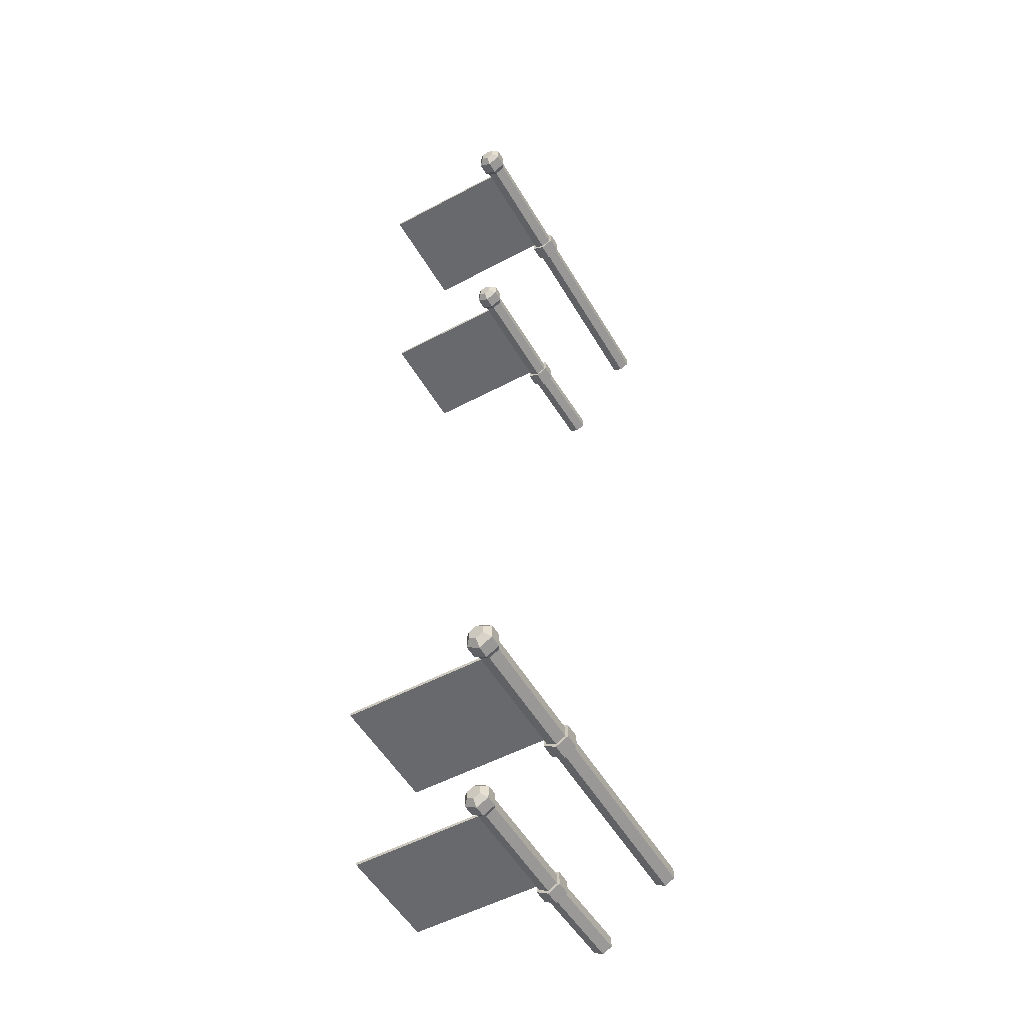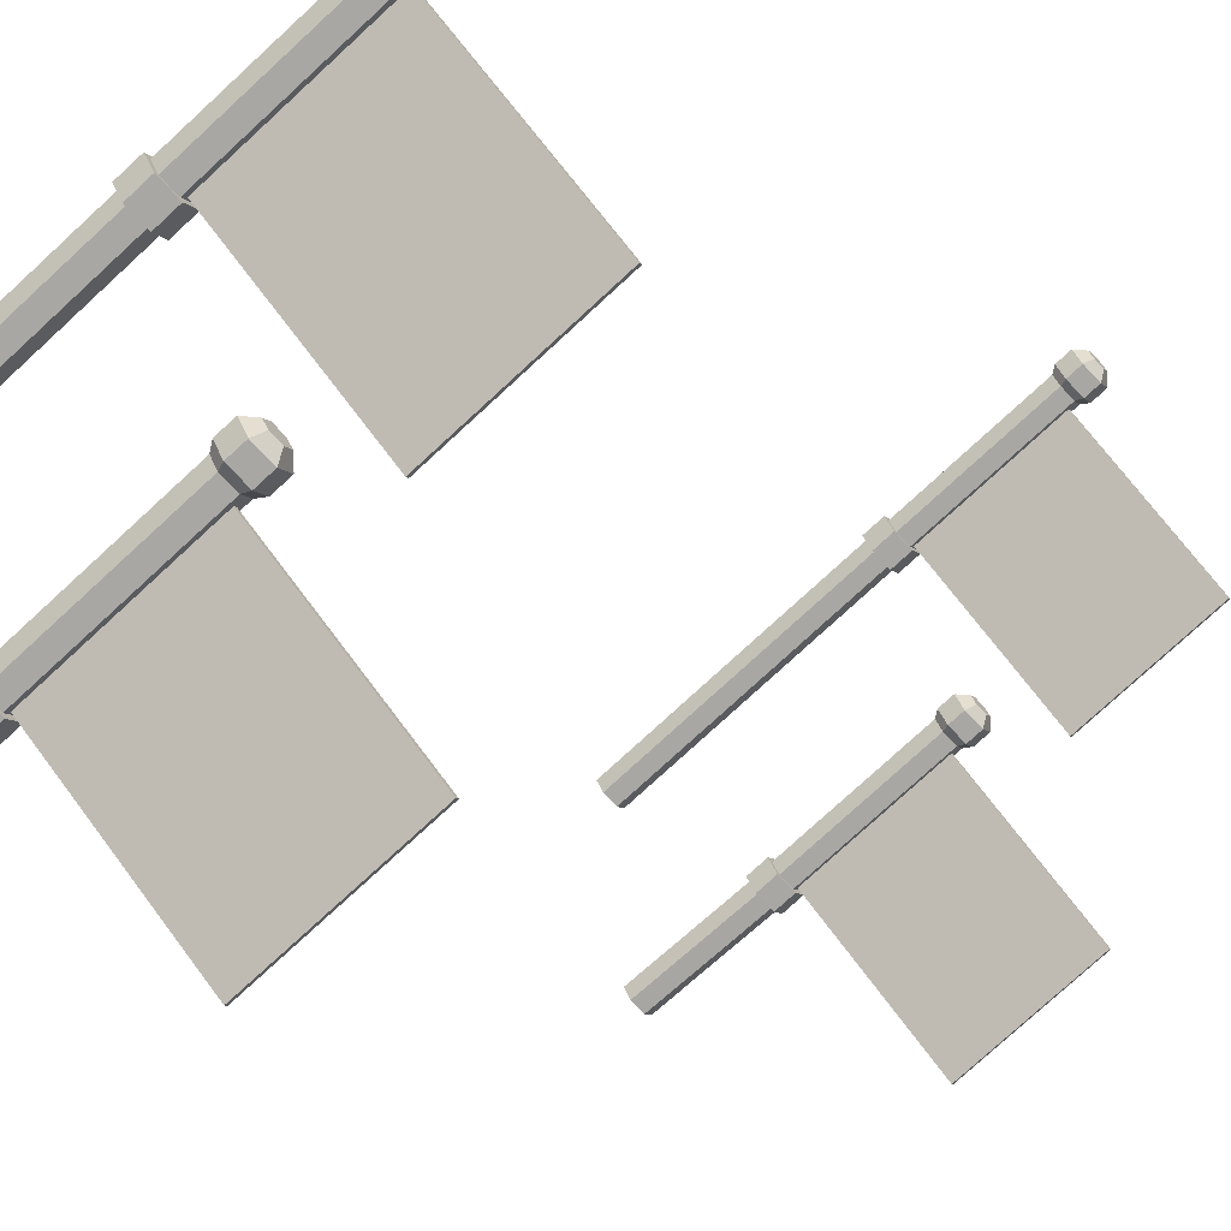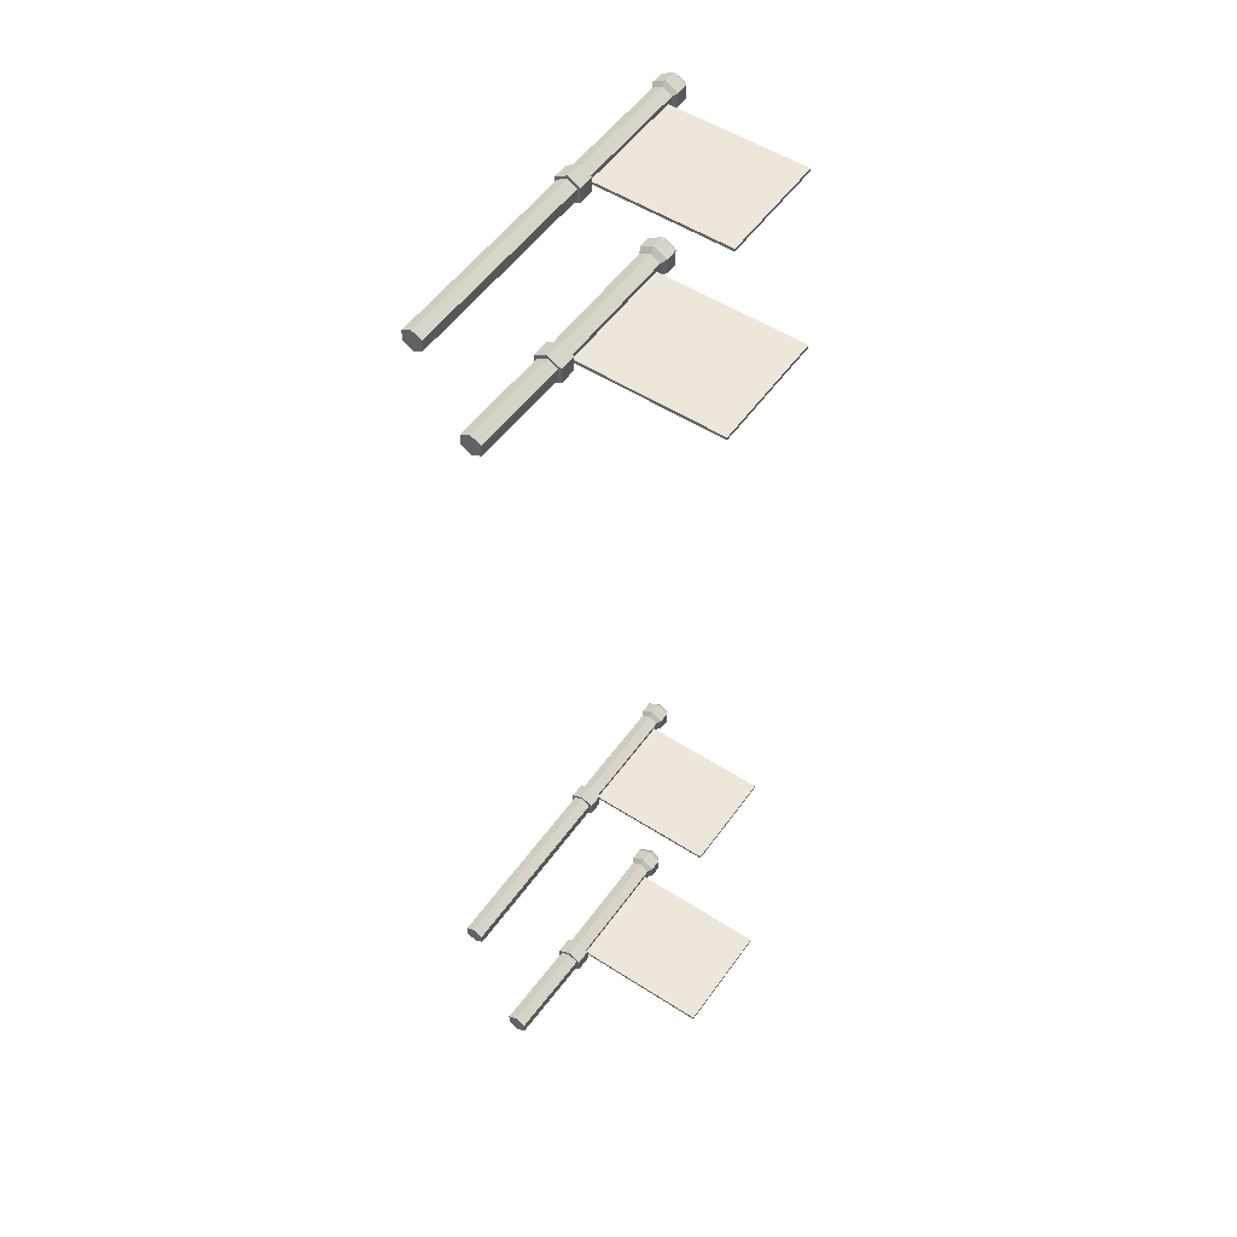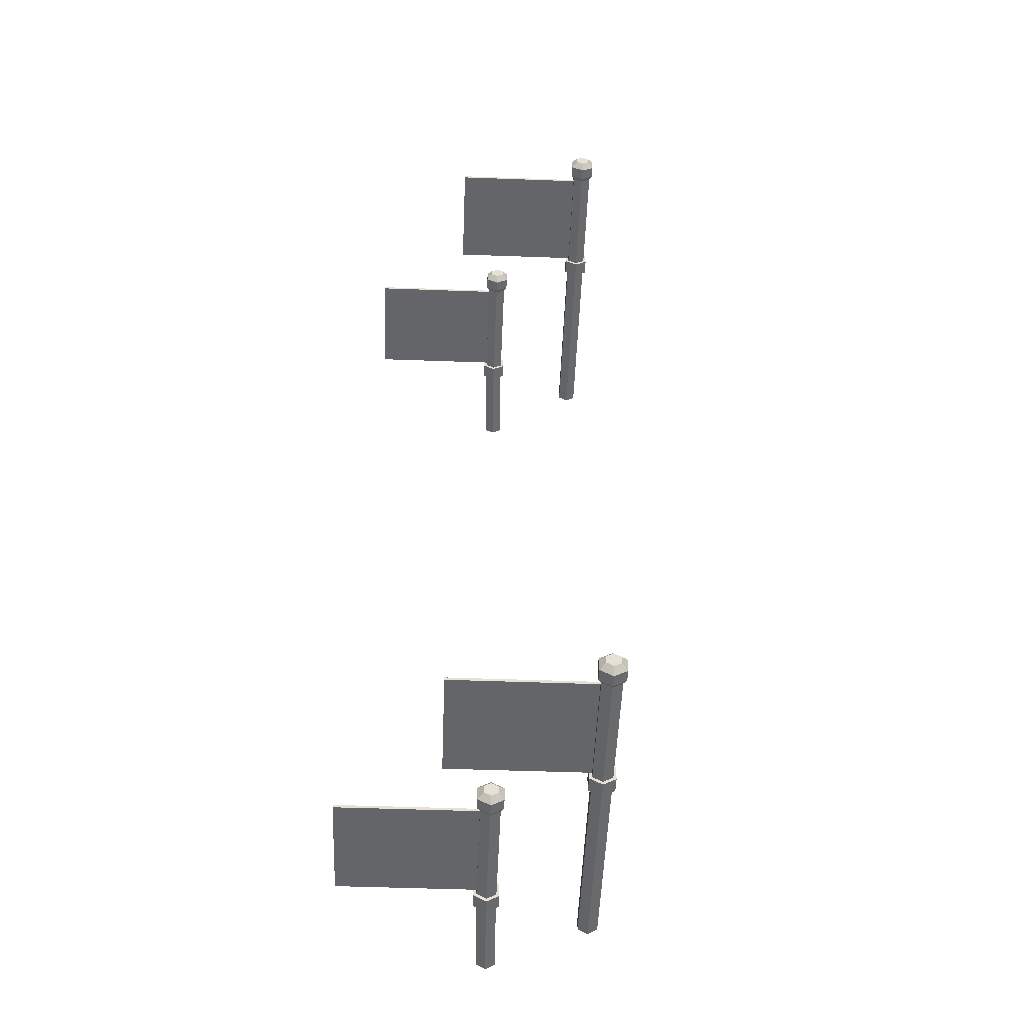
<metadata>
{"format":"obj","ext":"obj","renderer":"f3d","projection":"perspective","resolution":1024,"background":"white","views":[{"elev":-52.8,"azim":158.5,"up":"+Z"},{"elev":-7.6,"azim":20.3,"up":"+Y"},{"elev":53.0,"azim":-16.7,"up":"+Z"},{"elev":-51.4,"azim":126.5,"up":"+Z"}]}
</metadata>
<code>
o Cylinder.039_Cylinder.061
v 8.314 6.996 -5.326
v 7.229 6.261 -5.387
v 7.295 6.178 -5.326
v 8.248 7.079 -5.387
v 7.229 6.261 -5.51
v 8.248 7.079 -5.51
v 7.295 6.178 -5.571
v 8.314 6.996 -5.571
v 7.362 6.095 -5.51
v 8.381 6.913 -5.387
v 8.355 7.029 -5.289
v 9.041 5.994 -5.432
v 9.277 5.7 -5.465
v 9.041 5.994 -5.465
v 7.362 6.095 -5.387
v 5.434 4.684 -5.571
v 5.501 4.601 -5.51
v 5.501 4.601 -5.387
v 7.225 5.985 -5.387
v 7.158 6.068 -5.288
v 7.158 6.068 -5.326
v 7.382 6.07 -5.529
v 7.208 6.286 -5.369
v 7.091 6.151 -5.387
v 7.071 6.176 -5.529
v 7.091 6.151 -5.51
v 7.225 5.985 -5.51
v 7.245 5.96 -5.369
v 7.295 6.178 -5.288
v 7.382 6.07 -5.369
v 8.333 6.875 -5.465
v 8.333 6.875 -5.432
v 8.381 6.913 -5.51
v 7.373 6.104 -5.432
v 7.373 6.104 -5.465
v 8.316 4.929 -5.432
v 8.316 4.929 -5.465
v 8.08 5.223 -5.465
v 8.08 5.223 -5.432
v 9.277 5.7 -5.432
v 8.569 6.581 -5.432
v 7.609 5.81 -5.432
v 8.805 6.287 -5.432
v 7.845 5.516 -5.432
v 7.609 5.81 -5.465
v 8.569 6.581 -5.465
v 7.845 5.516 -5.465
v 8.805 6.287 -5.465
v 8.269 7.137 -5.529
v 8.46 7.113 -5.608
v 8.355 7.029 -5.608
v 8.442 6.921 -5.529
v 8.442 6.921 -5.369
v 8.269 7.137 -5.369
v 8.373 7.221 -5.369
v 8.464 7.213 -5.492
v 8.373 7.221 -5.529
v 8.46 7.113 -5.289
v 8.547 7.005 -5.529
v 8.547 7.005 -5.369
v 8.511 7.154 -5.362
v 8.558 7.095 -5.492
v 8.558 7.095 -5.405
v 8.511 7.154 -5.536
v 8.464 7.213 -5.405
v 5.367 4.766 -5.387
v 5.434 4.684 -5.326
v 5.367 4.766 -5.51
v 7.158 6.068 -5.571
v 7.245 5.96 -5.529
v 7.295 6.178 -5.609
v 7.158 6.068 -5.609
v 7.208 6.286 -5.529
v 7.071 6.176 -5.369
f 1 2 3
f 4 5 2
f 6 7 5
f 8 9 7
f 10 11 1
f 12 13 14
f 10 3 15
f 16 17 18
f 19 20 21
f 15 22 9
f 5 23 2
f 24 25 26
f 27 28 19
f 15 29 30
f 31 10 32
f 31 9 33
f 32 15 34
f 34 9 35
f 13 36 37
f 38 36 39
f 14 37 38
f 39 40 12
f 34 41 32
f 42 43 41
f 44 12 43
f 31 45 35
f 46 47 45
f 48 38 47
f 35 42 34
f 45 44 42
f 47 39 44
f 32 46 31
f 41 48 46
f 43 14 48
f 49 50 51
f 33 51 52
f 4 49 6
f 33 53 10
f 1 54 4
f 8 49 51
f 55 56 57
f 11 55 54
f 53 58 11
f 51 59 52
f 54 57 49
f 52 60 53
f 61 62 56
f 59 63 60
f 57 64 50
f 58 65 55
f 58 63 61
f 50 62 59
f 21 66 67
f 24 68 66
f 26 16 68
f 69 17 16
f 27 18 17
f 19 67 18
f 30 20 28
f 22 28 70
f 71 70 72
f 73 72 25
f 23 25 74
f 29 74 20
f 2 29 3
f 26 72 69
f 9 71 7
f 27 72 70
f 5 71 73
f 24 20 74
f 1 4 2
f 4 6 5
f 6 8 7
f 8 33 9
f 10 53 11
f 12 40 13
f 10 1 3
f 18 67 16
f 67 66 16
f 66 68 16
f 19 28 20
f 15 30 22
f 5 73 23
f 24 74 25
f 27 70 28
f 15 3 29
f 31 33 10
f 31 35 9
f 32 10 15
f 34 15 9
f 13 40 36
f 38 37 36
f 14 13 37
f 39 36 40
f 34 42 41
f 42 44 43
f 44 39 12
f 31 46 45
f 46 48 47
f 48 14 38
f 35 45 42
f 45 47 44
f 47 38 39
f 32 41 46
f 41 43 48
f 43 12 14
f 49 57 50
f 33 8 51
f 4 54 49
f 33 52 53
f 1 11 54
f 8 6 49
f 55 65 56
f 11 58 55
f 53 60 58
f 51 50 59
f 54 55 57
f 52 59 60
f 56 65 61
f 61 63 62
f 62 64 56
f 59 62 63
f 57 56 64
f 58 61 65
f 58 60 63
f 50 64 62
f 21 24 66
f 24 26 68
f 26 69 16
f 69 27 17
f 27 19 18
f 19 21 67
f 30 29 20
f 22 30 28
f 71 22 70
f 73 71 72
f 23 73 25
f 29 23 74
f 2 23 29
f 26 25 72
f 9 22 71
f 27 69 72
f 5 7 71
f 24 21 20
o Cylinder.040_Cylinder.081
v 7.572 4.974 4.699
v 6.487 4.239 4.638
v 6.554 4.156 4.699
v 7.506 5.057 4.638
v 6.487 4.239 4.515
v 7.506 5.057 4.515
v 6.554 4.156 4.454
v 7.572 4.974 4.454
v 6.62 4.073 4.515
v 7.639 4.891 4.638
v 7.614 5.007 4.736
v 8.299 3.972 4.593
v 8.535 3.678 4.56
v 8.299 3.972 4.56
v 6.62 4.073 4.638
v 5.609 3.427 4.454
v 5.676 3.345 4.515
v 5.676 3.345 4.638
v 6.483 3.963 4.638
v 6.416 4.046 4.736
v 6.416 4.046 4.699
v 6.64 4.048 4.496
v 6.467 4.264 4.656
v 6.35 4.129 4.638
v 6.33 4.154 4.496
v 6.35 4.129 4.515
v 6.483 3.963 4.515
v 6.503 3.938 4.656
v 6.554 4.156 4.736
v 6.64 4.048 4.656
v 7.592 4.853 4.56
v 7.592 4.853 4.593
v 7.639 4.891 4.515
v 6.631 4.082 4.593
v 6.631 4.082 4.56
v 7.575 2.907 4.593
v 7.575 2.907 4.56
v 7.339 3.201 4.56
v 7.339 3.201 4.593
v 8.535 3.678 4.593
v 7.827 4.559 4.593
v 6.867 3.788 4.593
v 8.063 4.266 4.593
v 7.103 3.494 4.593
v 6.867 3.788 4.56
v 7.827 4.559 4.56
v 7.103 3.494 4.56
v 8.063 4.266 4.56
v 7.527 5.115 4.496
v 7.718 5.091 4.416
v 7.614 5.007 4.416
v 7.7 4.899 4.496
v 7.7 4.899 4.656
v 7.527 5.115 4.656
v 7.632 5.199 4.656
v 7.722 5.191 4.533
v 7.632 5.199 4.496
v 7.718 5.091 4.736
v 7.805 4.983 4.496
v 7.805 4.983 4.656
v 7.769 5.132 4.663
v 7.816 5.073 4.533
v 7.816 5.073 4.62
v 7.769 5.132 4.489
v 7.722 5.191 4.62
v 5.609 3.427 4.699
v 5.543 3.51 4.638
v 5.543 3.51 4.515
v 6.416 4.046 4.454
v 6.503 3.938 4.496
v 6.554 4.156 4.416
v 6.416 4.046 4.416
v 6.467 4.264 4.496
v 6.33 4.154 4.656
f 75 76 77
f 78 79 76
f 80 81 79
f 82 83 81
f 84 85 75
f 86 87 88
f 84 77 89
f 90 91 92
f 93 94 95
f 89 96 83
f 79 97 76
f 98 99 100
f 101 102 93
f 89 103 104
f 105 84 106
f 105 83 107
f 106 89 108
f 108 83 109
f 87 110 111
f 112 110 113
f 88 111 112
f 113 114 86
f 108 115 106
f 116 117 115
f 118 86 117
f 105 119 109
f 120 121 119
f 122 112 121
f 109 116 108
f 119 118 116
f 121 113 118
f 106 120 105
f 115 122 120
f 117 88 122
f 123 124 125
f 82 126 107
f 78 123 80
f 107 127 84
f 75 128 78
f 82 123 125
f 129 130 131
f 85 129 128
f 127 132 85
f 125 133 126
f 128 131 123
f 126 134 127
f 135 136 130
f 133 137 134
f 131 138 124
f 132 139 129
f 132 137 135
f 133 138 136
f 140 98 141
f 98 142 141
f 100 90 142
f 143 91 90
f 101 92 91
f 92 95 140
f 104 94 102
f 96 102 144
f 145 144 146
f 147 146 99
f 97 99 148
f 103 148 94
f 76 103 77
f 100 146 143
f 83 145 81
f 101 146 144
f 79 145 147
f 98 94 148
f 75 78 76
f 78 80 79
f 80 82 81
f 82 107 83
f 84 127 85
f 86 114 87
f 84 75 77
f 92 140 90
f 140 141 90
f 141 142 90
f 93 102 94
f 89 104 96
f 79 147 97
f 98 148 99
f 101 144 102
f 89 77 103
f 105 107 84
f 105 109 83
f 106 84 89
f 108 89 83
f 87 114 110
f 112 111 110
f 88 87 111
f 113 110 114
f 108 116 115
f 116 118 117
f 118 113 86
f 105 120 119
f 120 122 121
f 122 88 112
f 109 119 116
f 119 121 118
f 121 112 113
f 106 115 120
f 115 117 122
f 117 86 88
f 123 131 124
f 82 125 126
f 78 128 123
f 107 126 127
f 75 85 128
f 82 80 123
f 129 139 130
f 85 132 129
f 127 134 132
f 125 124 133
f 128 129 131
f 126 133 134
f 130 139 135
f 135 137 136
f 136 138 130
f 133 136 137
f 131 130 138
f 132 135 139
f 132 134 137
f 133 124 138
f 140 95 98
f 98 100 142
f 100 143 90
f 143 101 91
f 101 93 92
f 92 93 95
f 104 103 94
f 96 104 102
f 145 96 144
f 147 145 146
f 97 147 99
f 103 97 148
f 76 97 103
f 100 99 146
f 83 96 145
f 101 143 146
f 79 81 145
f 98 95 94
o Cylinder.041_Cylinder.080
v 7.572 4.974 -5.326
v 6.487 4.239 -5.387
v 6.554 4.156 -5.326
v 7.506 5.057 -5.387
v 6.487 4.239 -5.51
v 7.506 5.057 -5.51
v 6.554 4.156 -5.571
v 7.572 4.974 -5.571
v 6.62 4.073 -5.51
v 7.639 4.891 -5.387
v 7.614 5.007 -5.289
v 8.299 3.972 -5.432
v 8.535 3.678 -5.465
v 8.299 3.972 -5.465
v 6.62 4.073 -5.387
v 5.609 3.427 -5.571
v 5.676 3.345 -5.51
v 5.676 3.345 -5.387
v 6.483 3.963 -5.387
v 6.416 4.046 -5.288
v 6.416 4.046 -5.326
v 6.64 4.048 -5.529
v 6.467 4.264 -5.369
v 6.35 4.129 -5.387
v 6.33 4.154 -5.529
v 6.35 4.129 -5.51
v 6.483 3.963 -5.51
v 6.503 3.938 -5.369
v 6.554 4.156 -5.288
v 6.64 4.048 -5.369
v 7.592 4.853 -5.465
v 7.592 4.853 -5.432
v 7.639 4.891 -5.51
v 6.631 4.082 -5.432
v 6.631 4.082 -5.465
v 7.575 2.907 -5.432
v 7.575 2.907 -5.465
v 7.339 3.201 -5.465
v 7.339 3.201 -5.432
v 8.535 3.678 -5.432
v 7.827 4.559 -5.432
v 6.867 3.788 -5.432
v 8.063 4.266 -5.432
v 7.103 3.494 -5.432
v 6.867 3.788 -5.465
v 7.827 4.559 -5.465
v 7.103 3.494 -5.465
v 8.063 4.266 -5.465
v 7.527 5.115 -5.529
v 7.718 5.091 -5.608
v 7.614 5.007 -5.608
v 7.7 4.899 -5.529
v 7.7 4.899 -5.369
v 7.527 5.115 -5.369
v 7.632 5.199 -5.369
v 7.722 5.191 -5.492
v 7.632 5.199 -5.529
v 7.718 5.091 -5.289
v 7.805 4.983 -5.529
v 7.805 4.983 -5.369
v 7.769 5.132 -5.362
v 7.816 5.073 -5.492
v 7.816 5.073 -5.405
v 7.769 5.132 -5.536
v 7.722 5.191 -5.405
v 5.609 3.427 -5.326
v 5.543 3.51 -5.387
v 5.543 3.51 -5.51
v 6.416 4.046 -5.571
v 6.503 3.938 -5.529
v 6.554 4.156 -5.609
v 6.416 4.046 -5.609
v 6.467 4.264 -5.529
v 6.33 4.154 -5.369
f 149 150 151
f 152 153 150
f 154 155 153
f 156 157 155
f 158 159 149
f 160 161 162
f 158 151 163
f 164 165 166
f 167 168 169
f 163 170 157
f 153 171 150
f 172 173 174
f 175 176 167
f 163 177 178
f 179 158 180
f 179 157 181
f 180 163 182
f 182 157 183
f 161 184 185
f 186 184 187
f 162 185 186
f 187 188 160
f 182 189 180
f 190 191 189
f 192 160 191
f 179 193 183
f 194 195 193
f 196 186 195
f 183 190 182
f 193 192 190
f 195 187 192
f 180 194 179
f 189 196 194
f 191 162 196
f 197 198 199
f 181 199 200
f 152 197 154
f 181 201 158
f 149 202 152
f 154 199 156
f 203 204 205
f 159 203 202
f 201 206 159
f 199 207 200
f 202 205 197
f 200 208 201
f 209 210 204
f 207 211 208
f 205 212 198
f 206 213 203
f 206 211 209
f 198 210 207
f 214 172 215
f 172 216 215
f 174 164 216
f 217 165 164
f 175 166 165
f 166 169 214
f 178 168 176
f 170 176 218
f 219 218 220
f 221 220 173
f 171 173 222
f 177 222 168
f 150 177 151
f 174 220 217
f 157 219 155
f 175 220 218
f 153 219 221
f 172 168 222
f 149 152 150
f 152 154 153
f 154 156 155
f 156 181 157
f 158 201 159
f 160 188 161
f 158 149 151
f 166 214 164
f 214 215 164
f 215 216 164
f 167 176 168
f 163 178 170
f 153 221 171
f 172 222 173
f 175 218 176
f 163 151 177
f 179 181 158
f 179 183 157
f 180 158 163
f 182 163 157
f 161 188 184
f 186 185 184
f 162 161 185
f 187 184 188
f 182 190 189
f 190 192 191
f 192 187 160
f 179 194 193
f 194 196 195
f 196 162 186
f 183 193 190
f 193 195 192
f 195 186 187
f 180 189 194
f 189 191 196
f 191 160 162
f 197 205 198
f 181 156 199
f 152 202 197
f 181 200 201
f 149 159 202
f 154 197 199
f 203 213 204
f 159 206 203
f 201 208 206
f 199 198 207
f 202 203 205
f 200 207 208
f 204 213 209
f 209 211 210
f 210 212 204
f 207 210 211
f 205 204 212
f 206 209 213
f 206 208 211
f 198 212 210
f 214 169 172
f 172 174 216
f 174 217 164
f 217 175 165
f 175 167 166
f 166 167 169
f 178 177 168
f 170 178 176
f 219 170 218
f 221 219 220
f 171 221 173
f 177 171 222
f 150 171 177
f 174 173 220
f 157 170 219
f 175 217 220
f 153 155 219
f 172 169 168
o Cylinder.055_Cylinder.073
v 8.314 6.996 4.691
v 7.229 6.261 4.63
v 7.295 6.178 4.691
v 8.248 7.079 4.63
v 7.229 6.261 4.507
v 8.248 7.079 4.507
v 7.295 6.178 4.446
v 8.314 6.996 4.446
v 7.362 6.095 4.507
v 8.442 6.921 4.649
v 8.355 7.029 4.729
v 9.041 5.994 4.585
v 9.277 5.7 4.552
v 9.041 5.994 4.552
v 8.381 6.913 4.63
v 7.362 6.095 4.63
v 5.434 4.684 4.446
v 5.501 4.601 4.507
v 5.501 4.601 4.63
v 7.225 5.985 4.63
v 7.158 6.068 4.729
v 7.158 6.068 4.691
v 7.382 6.07 4.489
v 7.208 6.286 4.649
v 7.092 6.151 4.63
v 7.071 6.176 4.489
v 7.092 6.151 4.507
v 7.225 5.985 4.507
v 7.245 5.96 4.649
v 7.295 6.178 4.729
v 7.382 6.07 4.649
v 8.333 6.875 4.552
v 8.333 6.875 4.585
v 8.381 6.913 4.507
v 7.373 6.104 4.585
v 7.373 6.104 4.552
v 8.316 4.929 4.585
v 8.316 4.929 4.552
v 8.08 5.223 4.552
v 8.08 5.223 4.585
v 9.277 5.7 4.585
v 8.569 6.581 4.585
v 7.609 5.81 4.585
v 8.805 6.287 4.585
v 7.845 5.516 4.585
v 7.609 5.81 4.552
v 8.569 6.581 4.552
v 7.845 5.516 4.552
v 8.805 6.287 4.552
v 8.269 7.137 4.489
v 8.46 7.113 4.409
v 8.355 7.029 4.409
v 8.442 6.921 4.489
v 8.269 7.137 4.649
v 8.373 7.221 4.649
v 8.464 7.213 4.525
v 8.373 7.221 4.489
v 8.46 7.113 4.729
v 8.547 7.005 4.489
v 8.547 7.005 4.649
v 8.511 7.154 4.656
v 8.558 7.095 4.525
v 8.558 7.095 4.612
v 8.511 7.154 4.482
v 8.464 7.213 4.612
v 5.367 4.766 4.63
v 5.434 4.684 4.691
v 5.367 4.766 4.507
v 7.158 6.068 4.446
v 7.245 5.96 4.489
v 7.295 6.178 4.409
v 7.158 6.068 4.409
v 7.208 6.286 4.489
v 7.071 6.176 4.649
f 223 224 225
f 226 227 224
f 228 229 227
f 230 231 229
f 223 232 233
f 234 235 236
f 237 225 238
f 239 240 241
f 242 243 244
f 238 245 231
f 227 246 224
f 247 248 249
f 250 251 242
f 238 252 253
f 254 237 255
f 254 231 256
f 255 238 257
f 257 231 258
f 235 259 260
f 261 259 262
f 236 260 261
f 262 263 234
f 257 264 255
f 265 266 264
f 267 234 266
f 254 268 258
f 269 270 268
f 271 261 270
f 258 265 257
f 268 267 265
f 270 262 267
f 255 269 254
f 264 271 269
f 266 236 271
f 272 273 274
f 230 275 256
f 226 272 228
f 256 232 237
f 223 276 226
f 230 272 274
f 277 278 279
f 233 277 276
f 232 280 233
f 274 281 275
f 276 279 272
f 275 282 232
f 283 284 278
f 281 285 282
f 279 286 273
f 280 287 277
f 280 285 283
f 281 286 284
f 244 288 289
f 247 290 288
f 249 239 290
f 291 240 239
f 250 241 240
f 242 289 241
f 253 243 251
f 245 251 292
f 293 292 294
f 295 294 248
f 246 248 296
f 252 296 243
f 224 252 225
f 249 294 291
f 231 293 229
f 250 294 292
f 227 293 295
f 247 243 296
f 223 226 224
f 226 228 227
f 228 230 229
f 230 256 231
f 223 237 232
f 234 263 235
f 237 223 225
f 241 289 239
f 289 288 239
f 288 290 239
f 242 251 243
f 238 253 245
f 227 295 246
f 247 296 248
f 250 292 251
f 238 225 252
f 254 256 237
f 254 258 231
f 255 237 238
f 257 238 231
f 235 263 259
f 261 260 259
f 236 235 260
f 262 259 263
f 257 265 264
f 265 267 266
f 267 262 234
f 254 269 268
f 269 271 270
f 271 236 261
f 258 268 265
f 268 270 267
f 270 261 262
f 255 264 269
f 264 266 271
f 266 234 236
f 272 279 273
f 230 274 275
f 226 276 272
f 256 275 232
f 223 233 276
f 230 228 272
f 277 287 278
f 233 280 277
f 232 282 280
f 274 273 281
f 276 277 279
f 275 281 282
f 278 287 283
f 283 285 284
f 284 286 278
f 281 284 285
f 279 278 286
f 280 283 287
f 280 282 285
f 281 273 286
f 244 247 288
f 247 249 290
f 249 291 239
f 291 250 240
f 250 242 241
f 242 244 289
f 253 252 243
f 245 253 251
f 293 245 292
f 295 293 294
f 246 295 248
f 252 246 296
f 224 246 252
f 249 248 294
f 231 245 293
f 250 291 294
f 227 229 293
f 247 244 243

</code>
